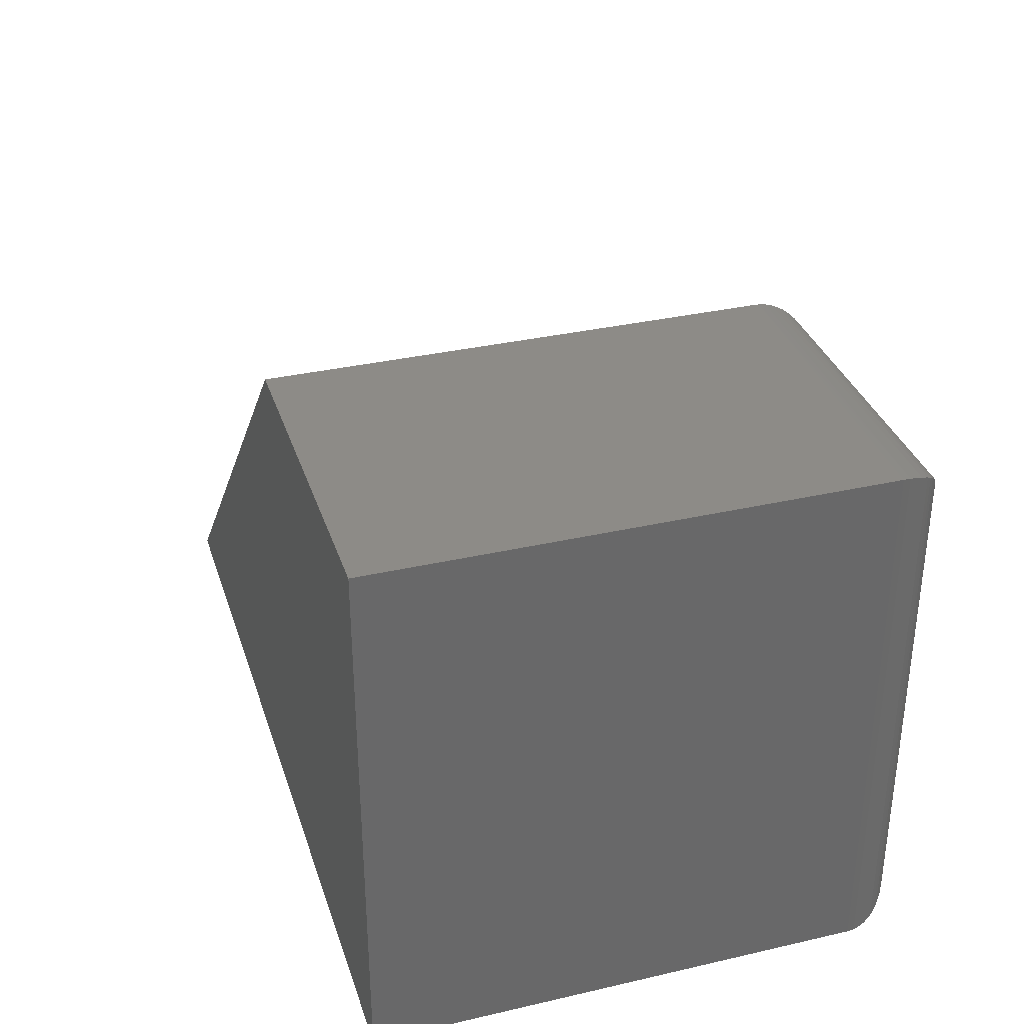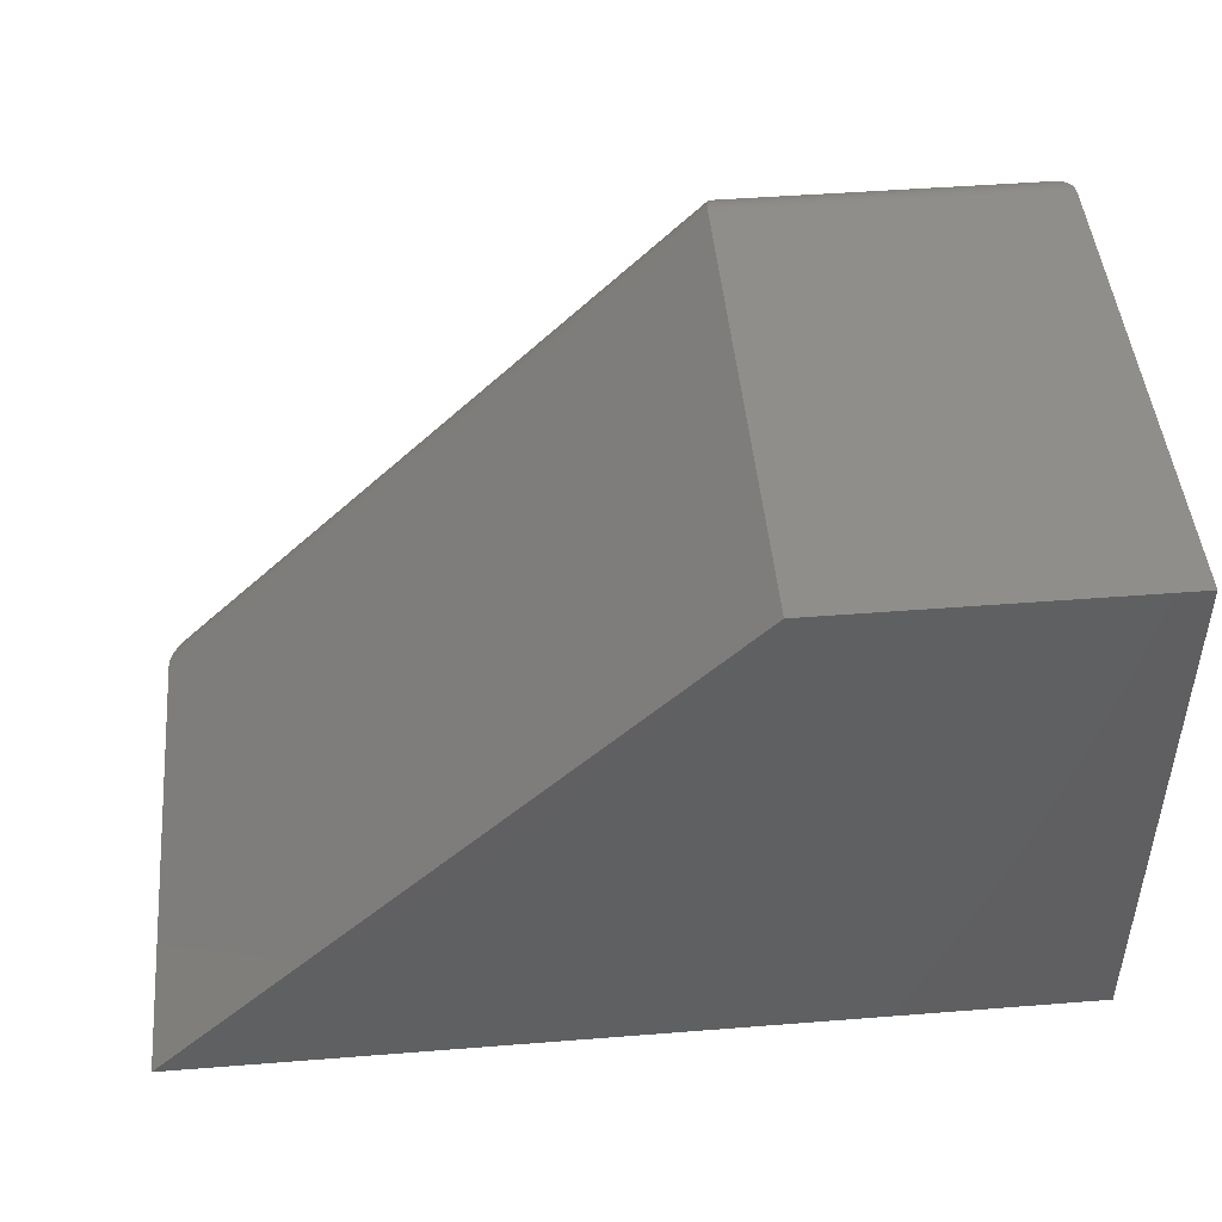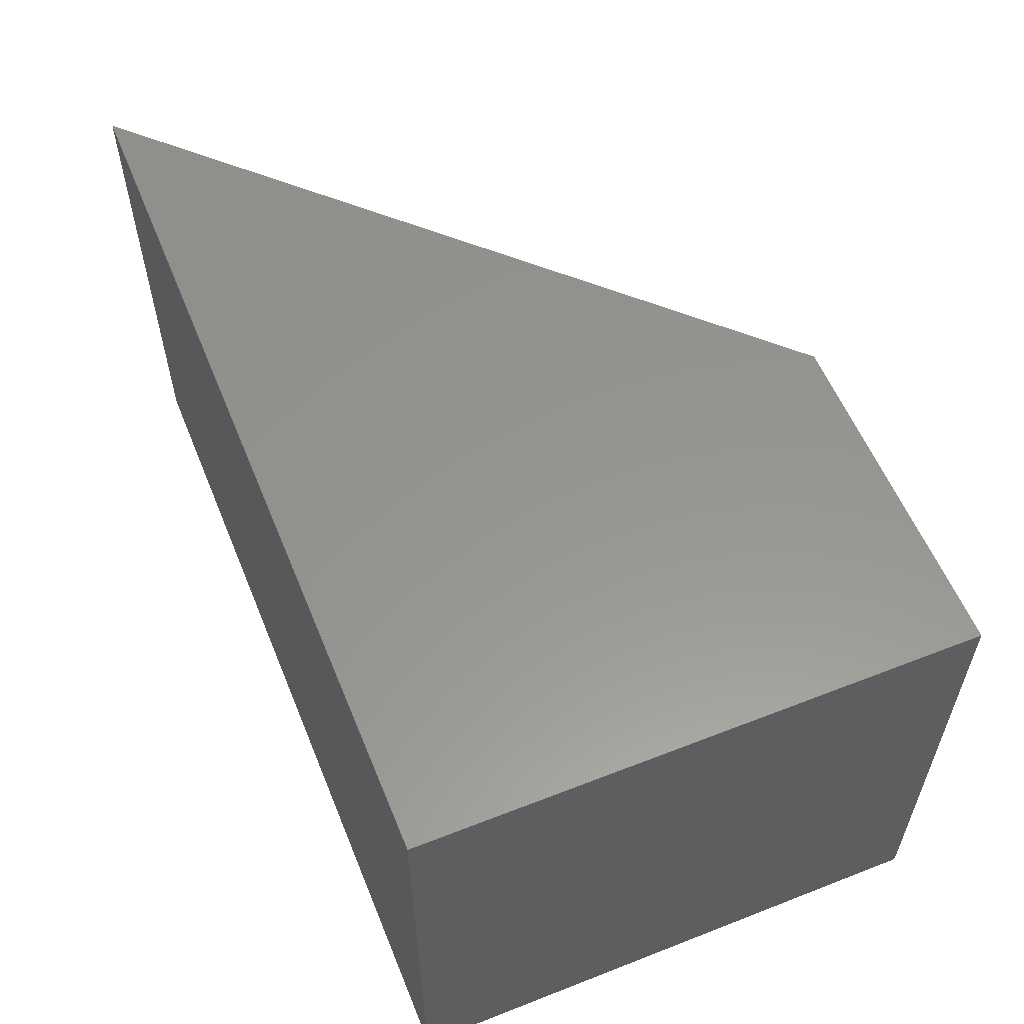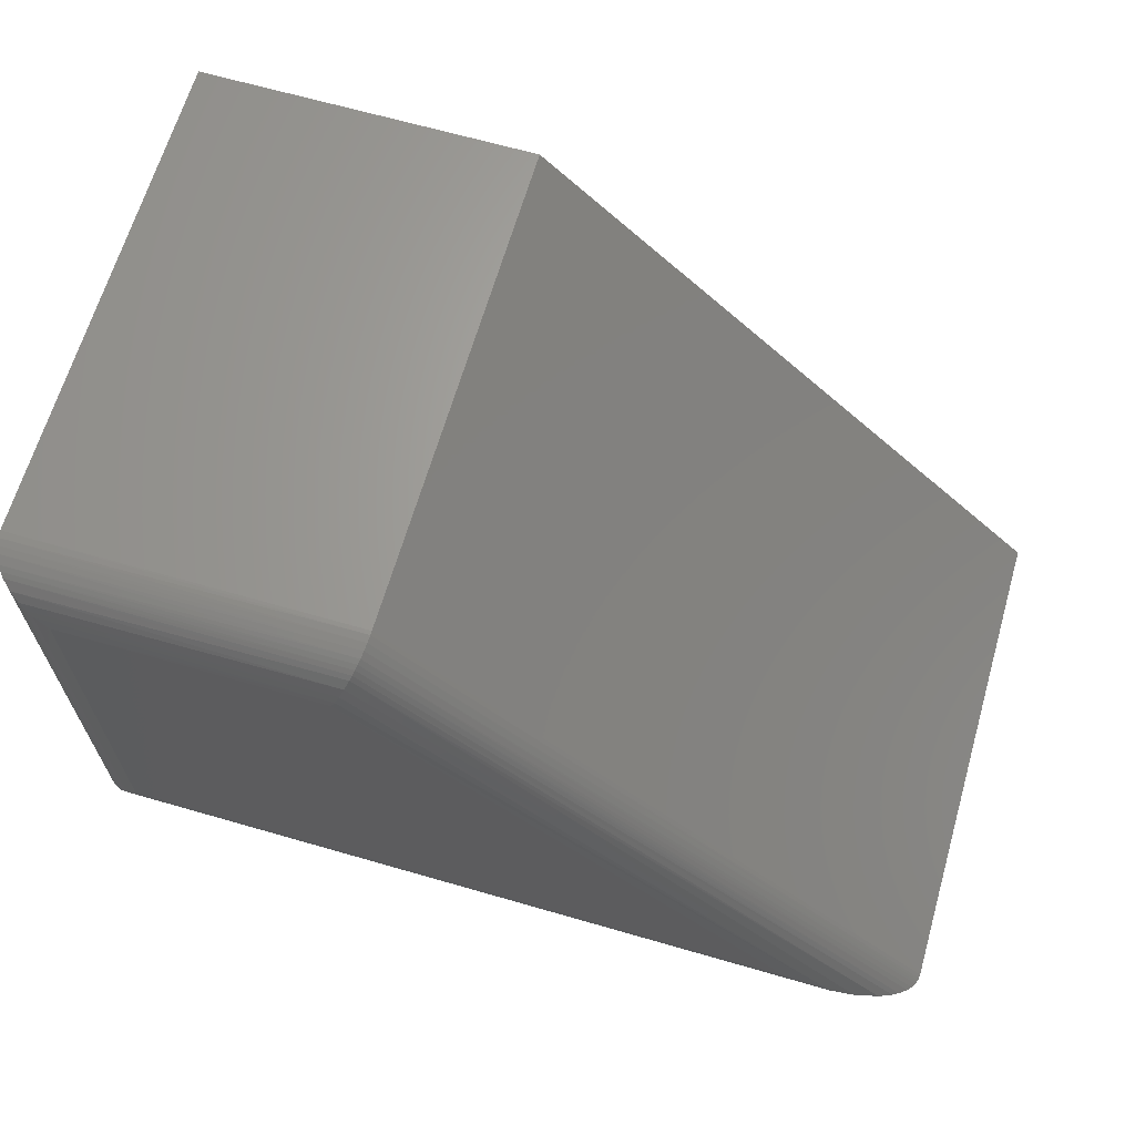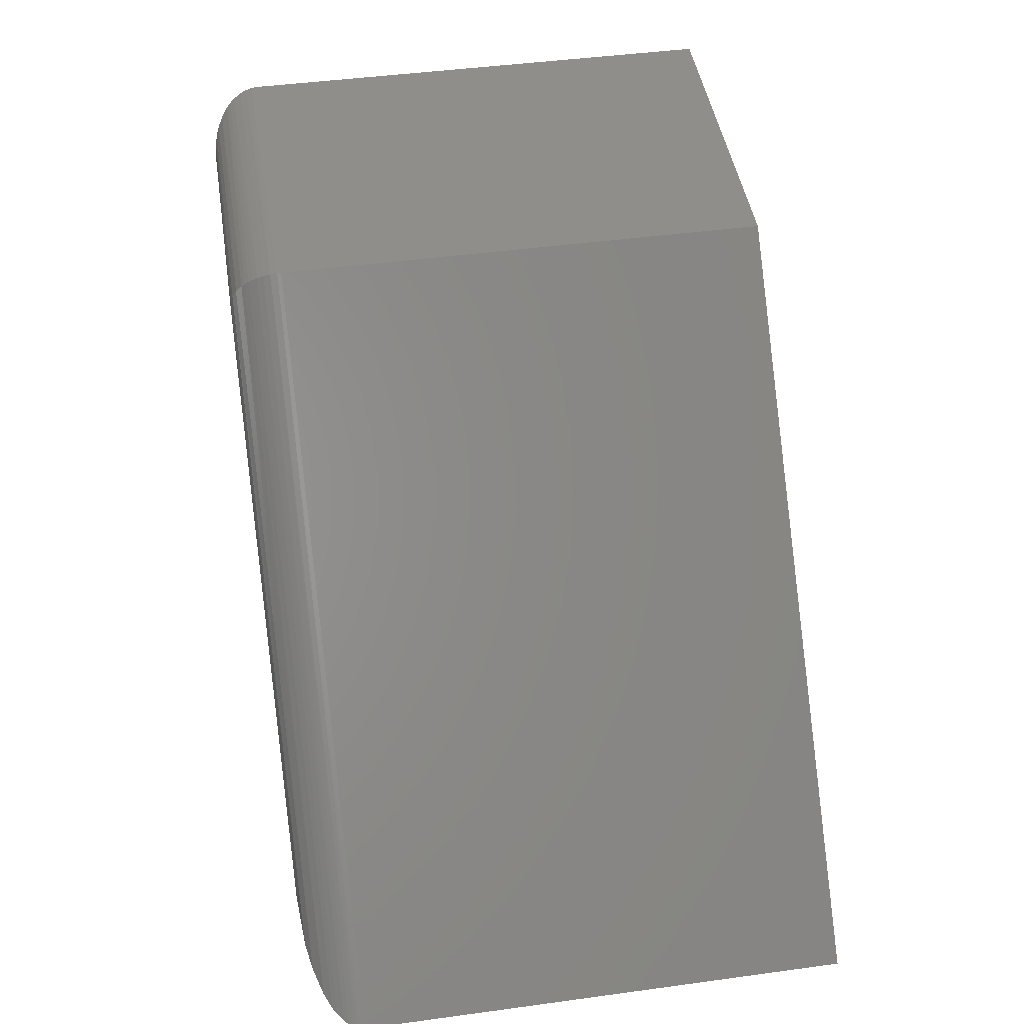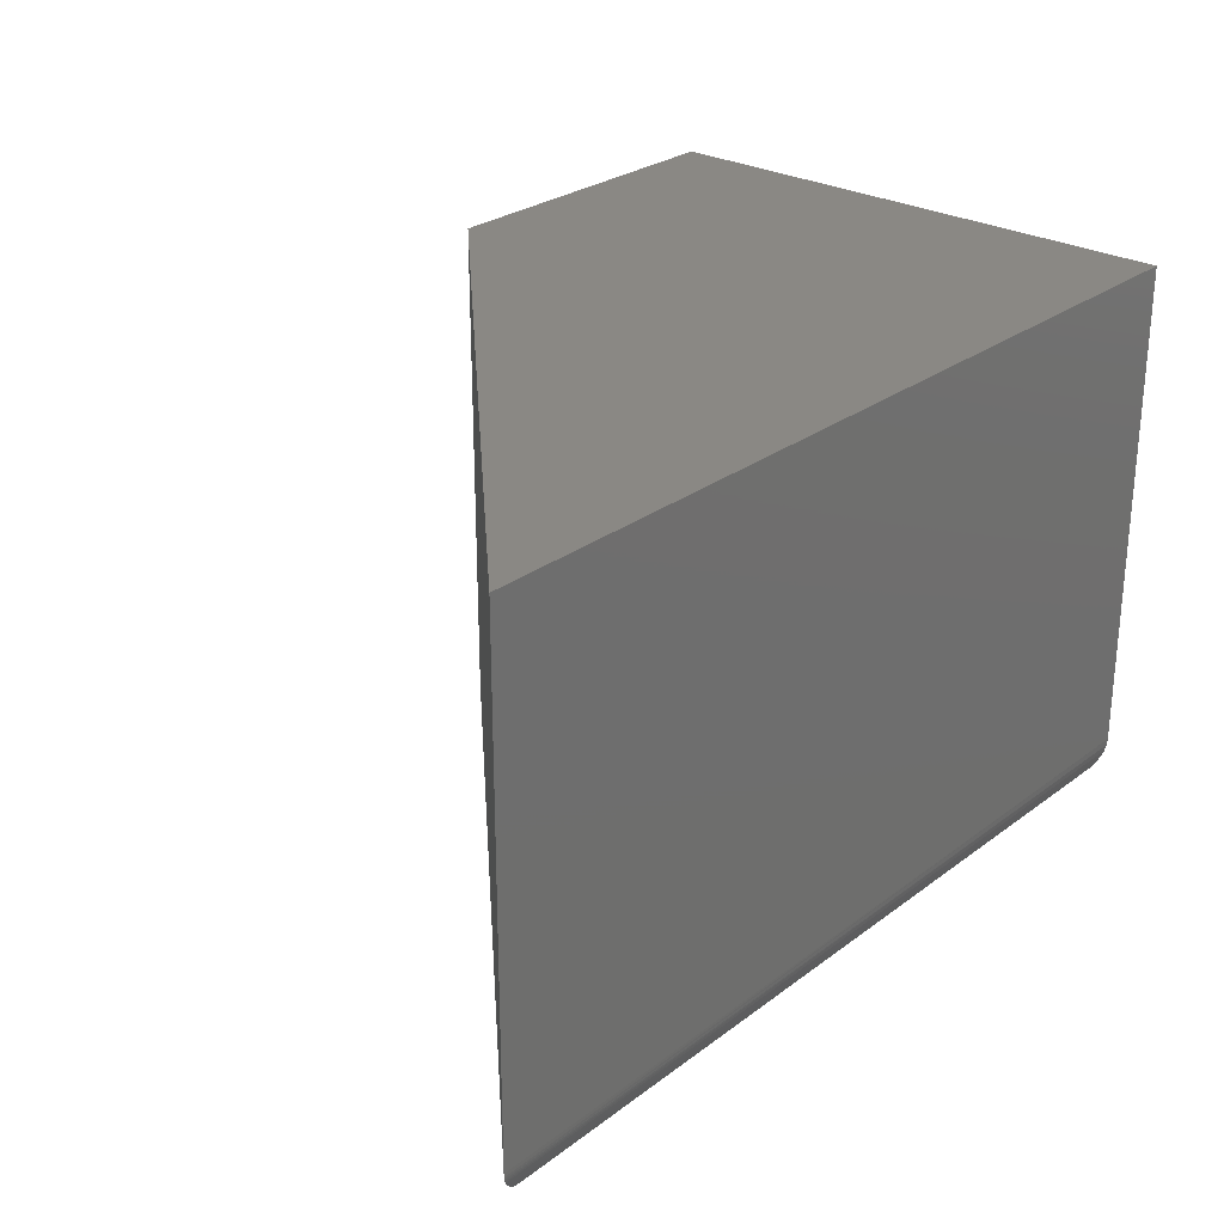
<metadata>
{"format":"stl","ext":"stl","renderer":"f3d","projection":"perspective","resolution":1024,"background":"white","views":[{"elev":34.0,"azim":-107.2,"up":"+Z"},{"elev":46.8,"azim":174.9,"up":"+Z"},{"elev":57.6,"azim":-112.1,"up":"+Y"},{"elev":65.7,"azim":16.2,"up":"+Z"},{"elev":45.5,"azim":81.1,"up":"+Z"},{"elev":27.0,"azim":131.0,"up":"+Y"}]}
</metadata>
<code>
# stl→obj: 54 verts, 104 faces
v 0.04688 -0.4688 0.04688
v 0.6368 -0.4688 0.04688
v 0.04688 -0.4688 0.4189
v 0.2648 -0.4688 0.4189
v 2.852e-17 0 0.4658
v 0 0 0
v 2.852e-17 -0.4219 0.4658
v 0 -0.4219 0
v 0.2842 0 0.4658
v 0.2842 -0.4219 0.4658
v 0.75 -0.4219 -4.592e-17
v 0.75 0 -4.592e-17
v 0.03561 -0.4674 0.03561
v 0.6765 -0.4658 0.03046
v 0.0003595 -0.4277 0.0003595
v 0.7492 -0.4274 0.0003245
v 0.7485 -0.4295 0.0006173
v 0.7476 -0.4314 0.0009876
v 0.001402 -0.4333 0.001402
v 0.7451 -0.4355 0.002014
v 0.7419 -0.4393 0.003374
v 0.003121 -0.4387 0.003121
v 0.7355 -0.4449 0.006019
v 0.006413 -0.4455 0.006413
v 0.7301 -0.4484 0.008256
v 0.00894 -0.4494 0.00894
v 0.01174 -0.4529 0.01174
v 0.7186 -0.4543 0.01301
v 0.01796 -0.4588 0.01796
v 0.6977 -0.4614 0.02168
v 0.02477 -0.4632 0.02477
v 0.03013 -0.4657 0.03013
v 0.7497 -0.4252 0.0001205
v 0.03561 -0.4674 0.4302
v 0.0003595 -0.4277 0.4654
v 0.001402 -0.4333 0.4644
v 0.003121 -0.4387 0.4627
v 0.006413 -0.4455 0.4594
v 0.00894 -0.4494 0.4568
v 0.01174 -0.4529 0.4541
v 0.01796 -0.4588 0.4478
v 0.02477 -0.4632 0.441
v 0.03013 -0.4657 0.4357
v 0.268 -0.4681 0.4265
v 0.2842 -0.4252 0.4657
v 0.2838 -0.4313 0.4648
v 0.2831 -0.4372 0.4632
v 0.2822 -0.4429 0.4608
v 0.2812 -0.4468 0.4586
v 0.2802 -0.4506 0.456
v 0.2789 -0.454 0.4531
v 0.2776 -0.4571 0.4498
v 0.2746 -0.4623 0.4427
v 0.2714 -0.466 0.4348
f 1 2 3
f 3 2 4
f 5 6 7
f 7 6 8
f 9 5 10
f 10 5 7
f 11 12 10
f 10 12 9
f 8 6 11
f 11 6 12
f 2 13 14
f 2 1 13
f 15 16 17
f 15 17 18
f 15 18 19
f 19 18 20
f 19 20 21
f 19 21 22
f 22 21 23
f 22 23 24
f 24 23 25
f 24 25 26
f 27 26 25
f 25 28 27
f 29 27 28
f 28 30 29
f 29 30 31
f 31 30 14
f 31 14 32
f 13 32 14
f 8 11 33
f 8 33 16
f 8 16 15
f 1 34 13
f 1 3 34
f 35 19 36
f 36 19 22
f 36 22 37
f 37 22 24
f 37 24 38
f 38 24 26
f 38 26 39
f 39 26 27
f 39 27 40
f 40 27 29
f 40 29 41
f 41 29 31
f 41 31 42
f 42 31 32
f 42 32 43
f 43 32 13
f 43 13 34
f 7 8 35
f 35 8 15
f 35 15 19
f 3 44 34
f 3 4 44
f 7 45 10
f 7 35 45
f 46 45 35
f 35 36 46
f 47 46 36
f 36 37 47
f 48 47 37
f 37 38 48
f 48 38 49
f 49 38 39
f 49 39 50
f 50 39 40
f 50 40 51
f 52 51 40
f 40 41 52
f 53 52 41
f 41 42 53
f 53 42 43
f 53 43 54
f 54 43 34
f 54 34 44
f 4 14 44
f 4 2 14
f 17 46 18
f 20 18 46
f 46 47 20
f 21 20 47
f 47 48 21
f 21 48 23
f 23 48 49
f 23 49 25
f 25 49 50
f 25 50 51
f 25 51 28
f 28 51 52
f 28 52 30
f 52 53 30
f 30 53 54
f 30 54 14
f 14 54 44
f 45 46 17
f 45 17 16
f 45 16 33
f 45 33 11
f 45 11 10
f 6 5 12
f 12 5 9

</code>
